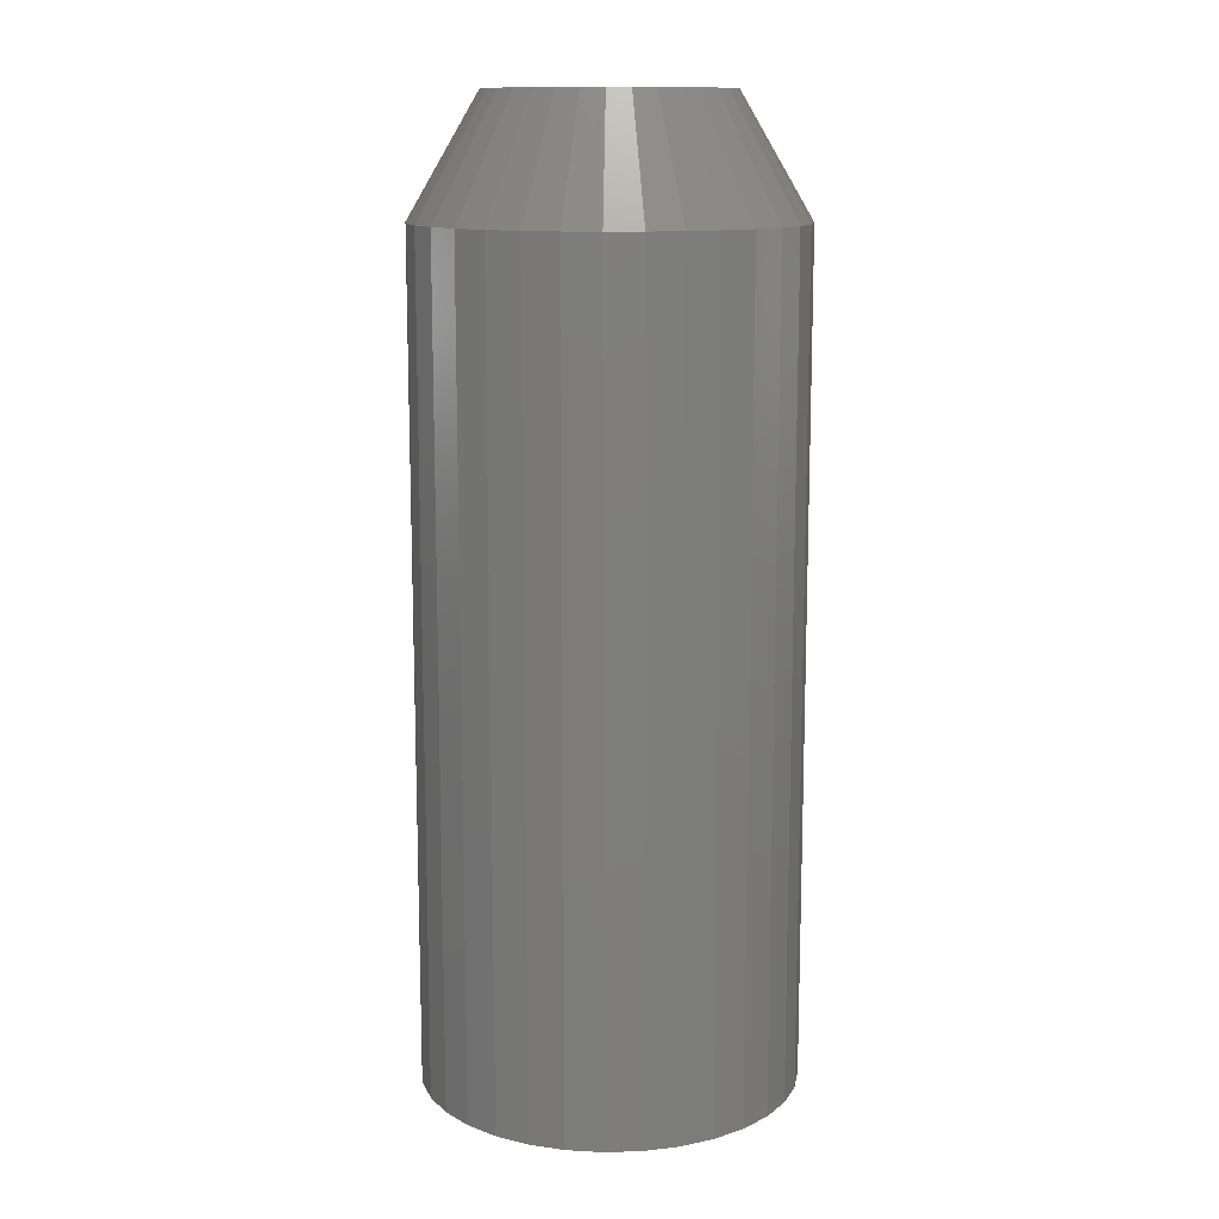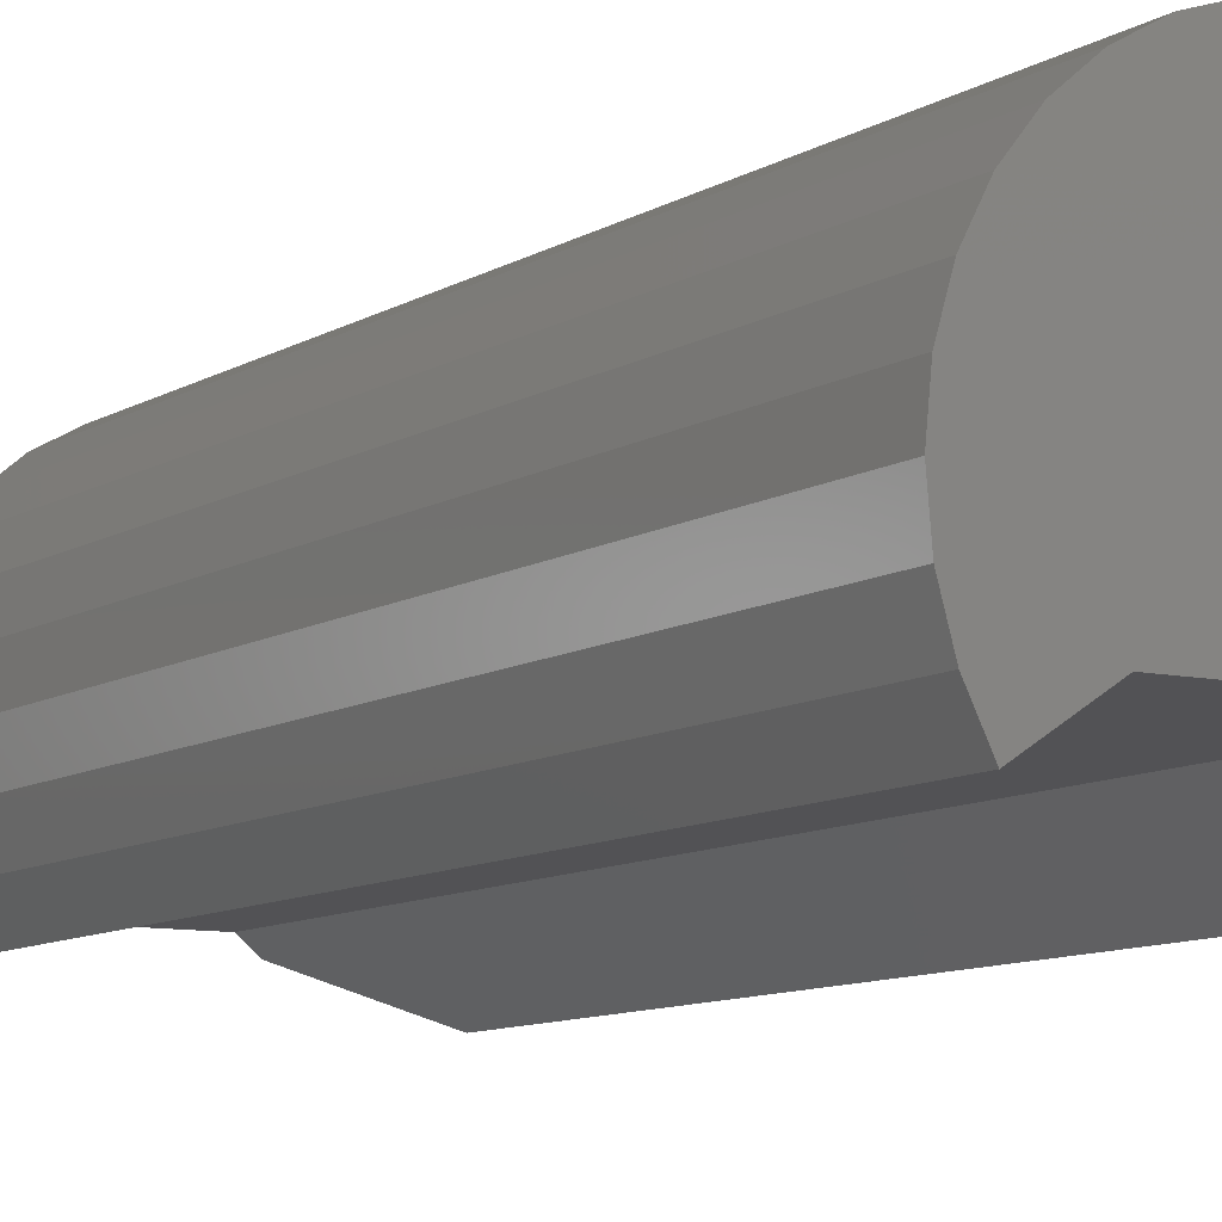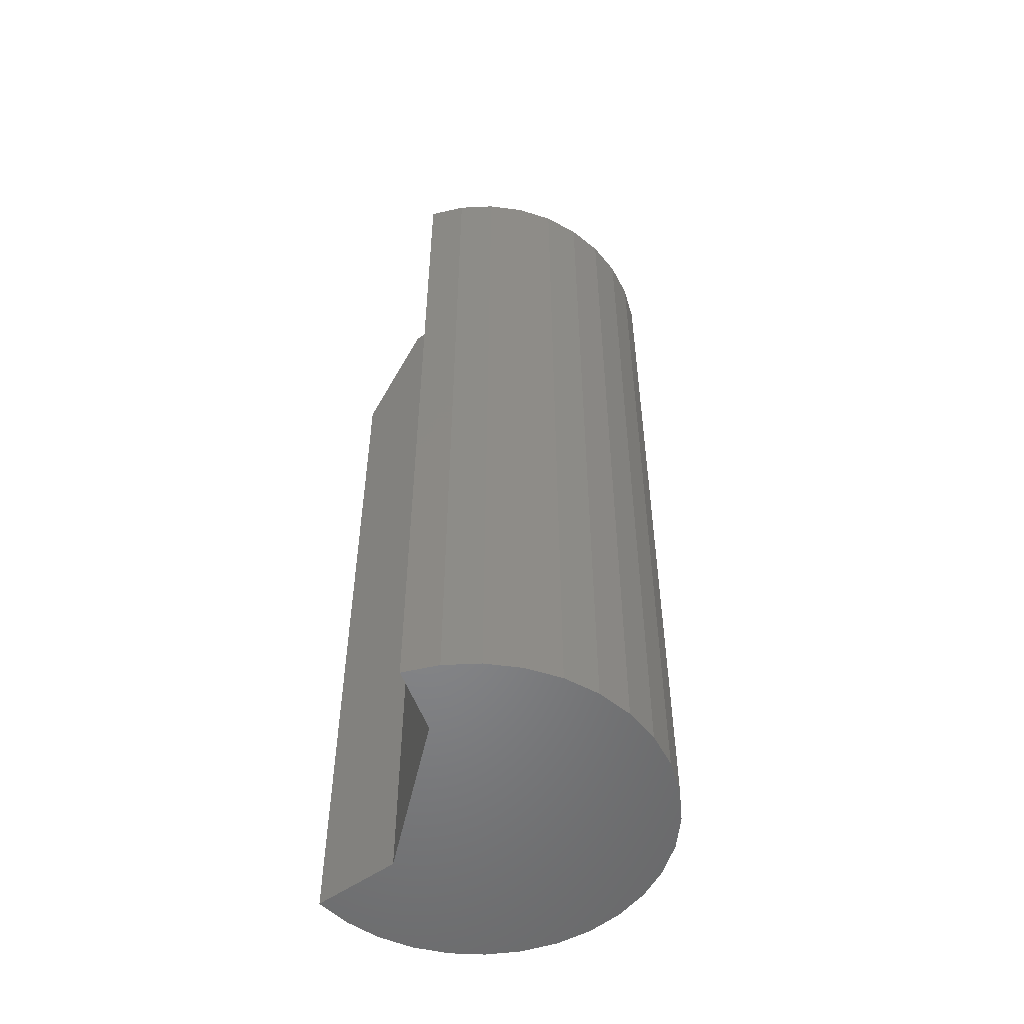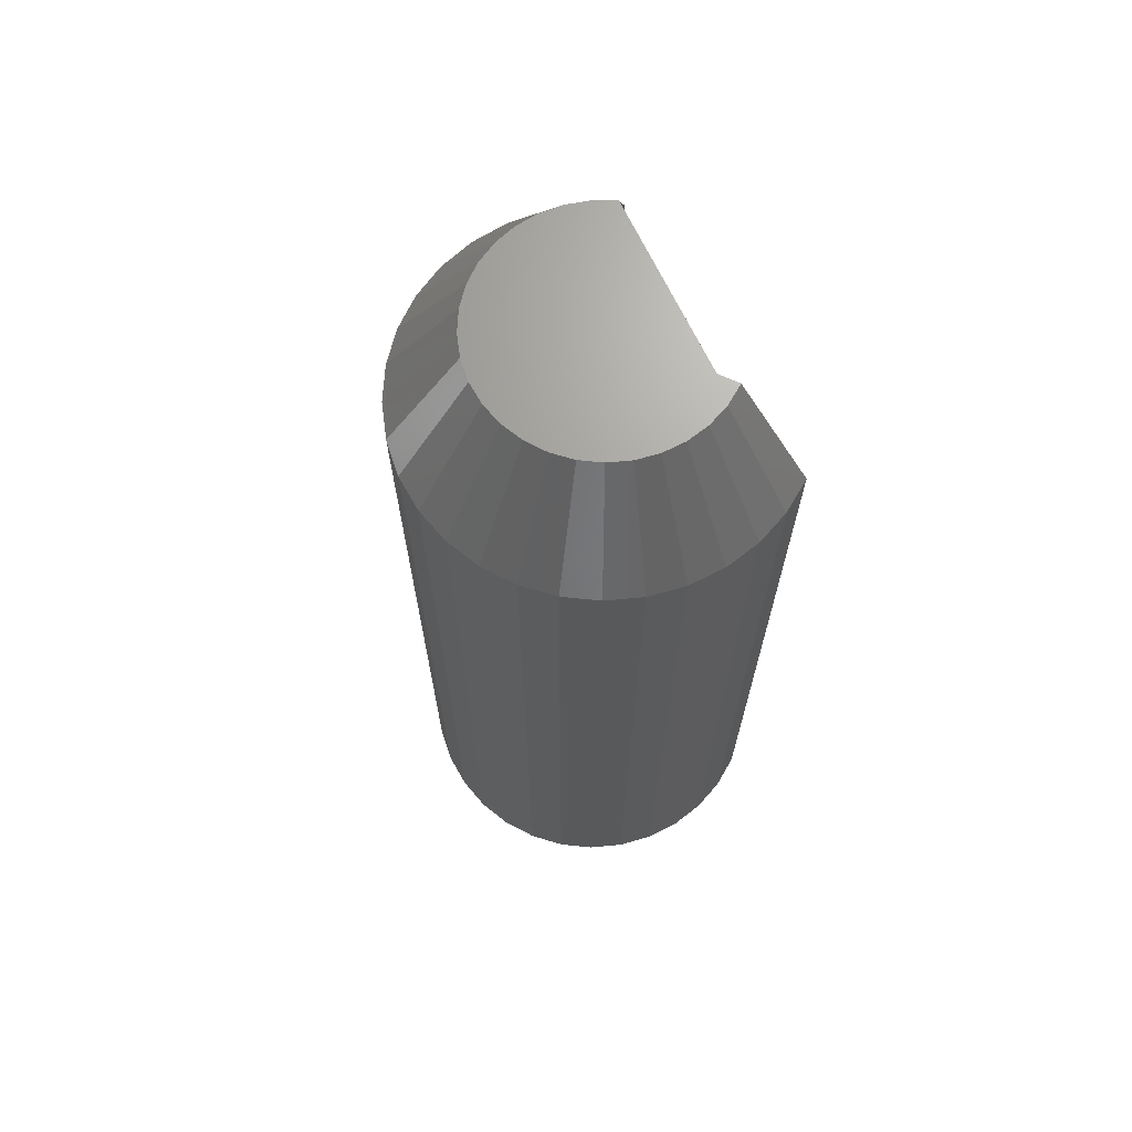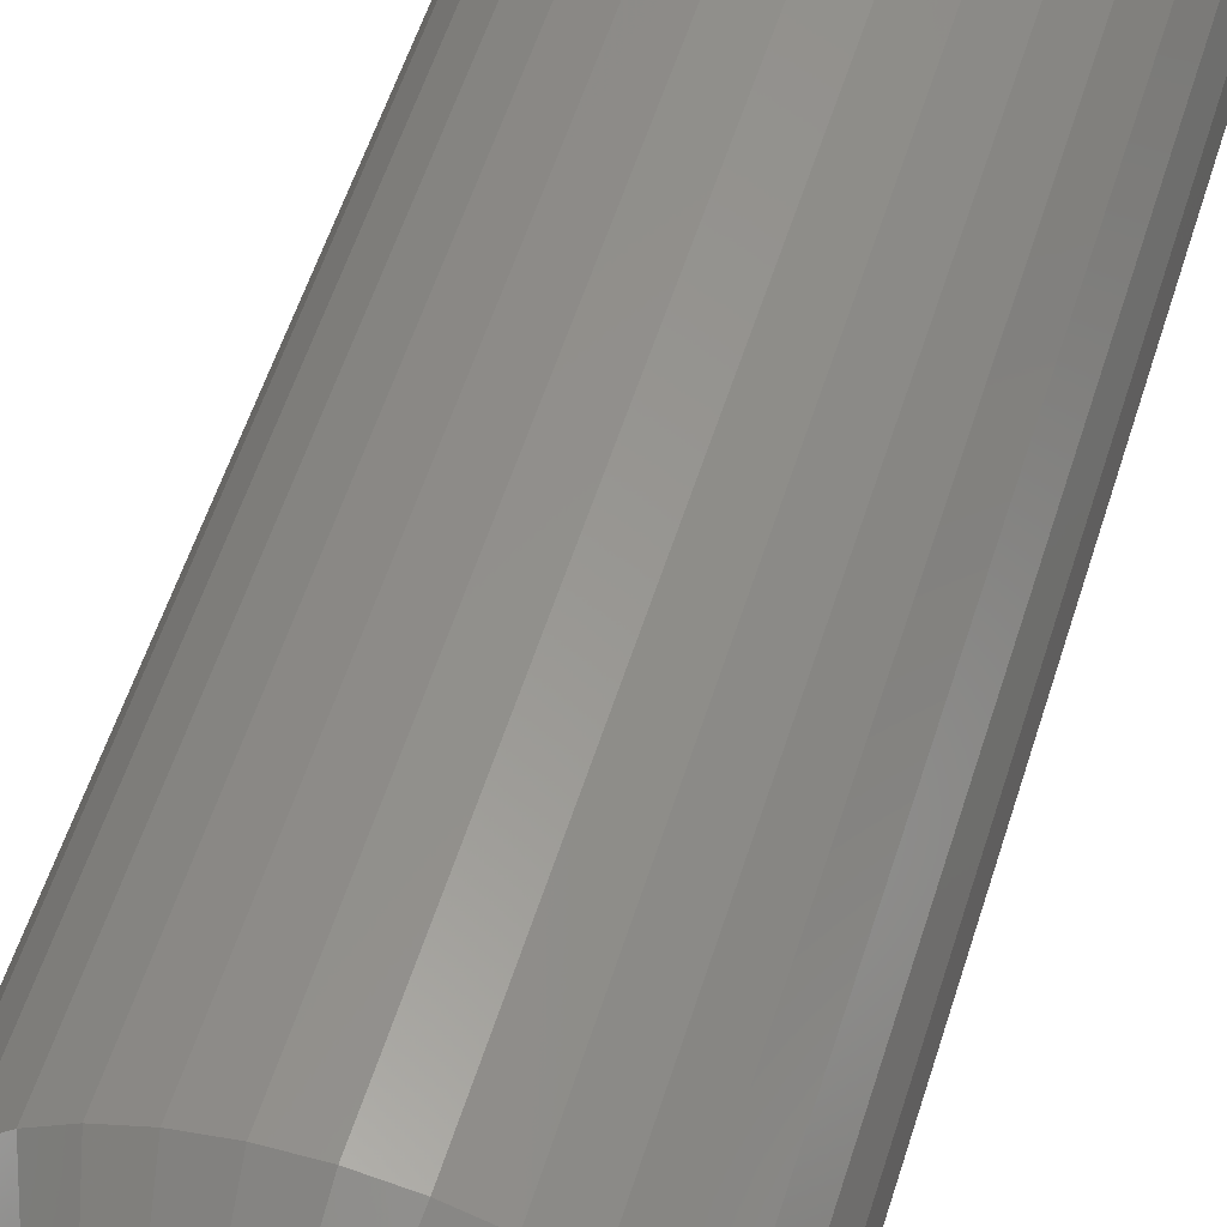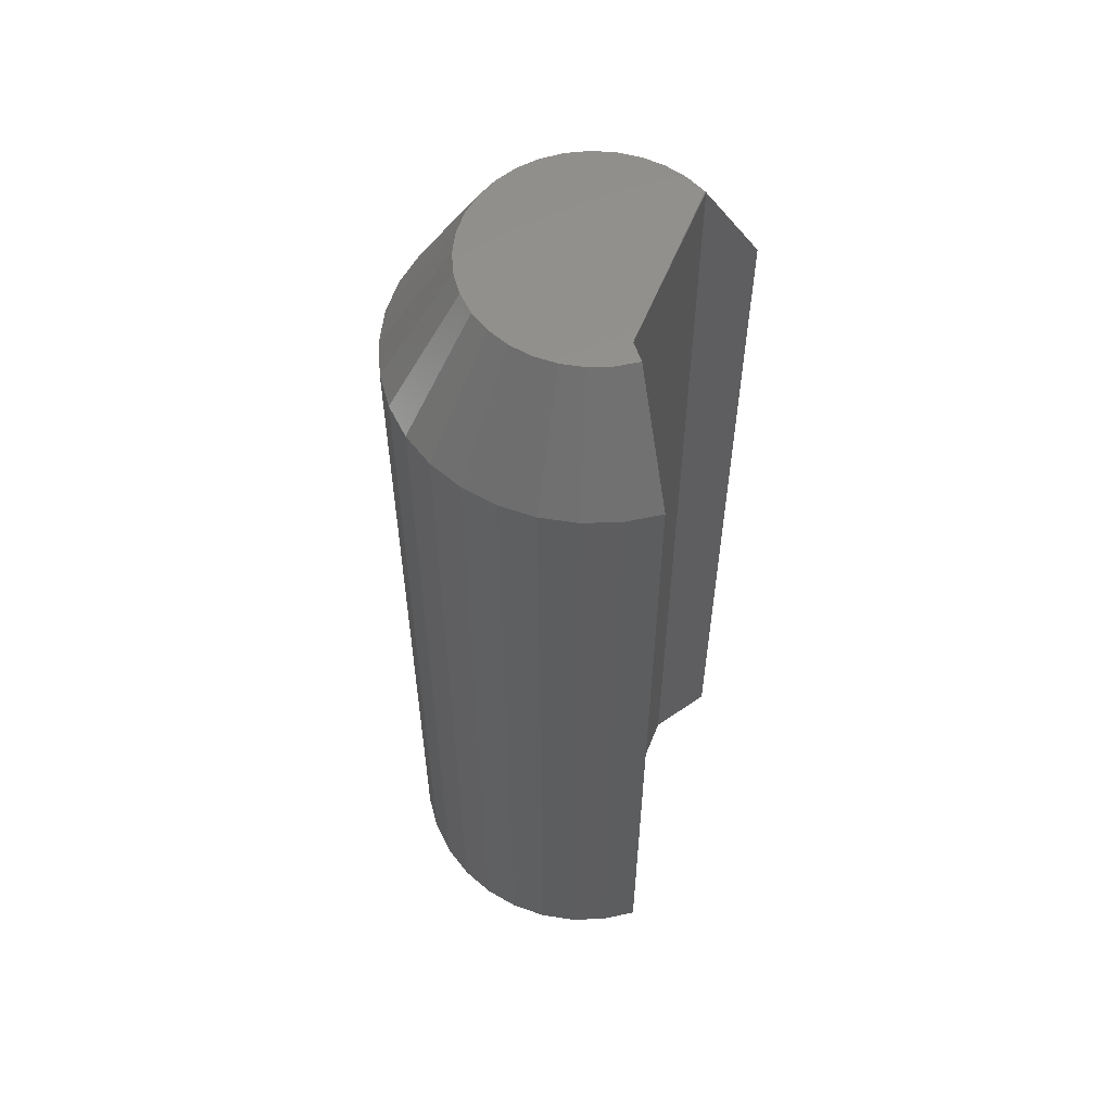
<metadata>
{"format":"stl","ext":"stl","renderer":"f3d","projection":"perspective","resolution":1024,"background":"white","views":[{"elev":12.5,"azim":-0.3,"up":"+Y"},{"elev":-9.6,"azim":-33.1,"up":"+Z"},{"elev":-53.3,"azim":-103.1,"up":"+Y"},{"elev":68.3,"azim":64.0,"up":"+Y"},{"elev":56.6,"azim":-162.6,"up":"+Z"},{"elev":57.0,"azim":111.1,"up":"+Y"}]}
</metadata>
<code>
# stl→obj: 76 verts, 148 faces
v 0.08265 -0.75 0.2122
v 0.02778 -0.75 0.2574
v 0.08265 -0.09375 0.2122
v 0.02778 1.193e-17 0.2574
v 0.04046 1.205e-17 0.247
v -0.1562 -0.09375 0.2266
v -0.111 -0.001286 0.256
v -0.1562 -0.75 0.2266
v -0.111 -0.75 0.256
v -0.0522 1.52e-17 0.3964
v -0.03466 1.63e-17 0.3986
v -0.017 1.722e-17 0.3975
v 0.0001356 1.792e-17 0.3931
v -0.06901 1.396e-17 0.3908
v 0.01612 1.839e-17 0.3855
v -0.08445 1.262e-17 0.3822
v 0.03037 1.86e-17 0.375
v 0.05029 1.342e-17 0.2617
v -0.1183 4.64e-18 0.2722
v -0.1231 5.321e-18 0.2893
v 0.06078 1.586e-17 0.2953
v 0.05714 1.47e-17 0.278
v -0.1104 4.201e-18 0.2564
v -0.09799 1.124e-17 0.3708
v 0.04238 1.854e-17 0.362
v -0.1091 9.859e-18 0.357
v 0.0517 1.823e-17 0.347
v -0.1174 8.53e-18 0.3414
v 0.05801 1.766e-17 0.3304
v -0.1226 7.302e-18 0.3245
v 0.06108 1.686e-17 0.313
v -0.1246 6.219e-18 0.3069
v 0.09833 -0.75 0.2356
v 0.1093 -0.75 0.2615
v -0.008707 -0.75 0.4516
v -0.03682 -0.75 0.4533
v -0.06474 -0.75 0.4496
v 0.01857 -0.75 0.4446
v -0.169 -0.75 0.2517
v -0.1768 -0.75 0.2787
v 0.1151 -0.75 0.2891
v 0.1156 -0.75 0.3172
v -0.1792 -0.75 0.3068
v -0.1764 -0.75 0.3348
v 0.1107 -0.75 0.345
v -0.1682 -0.75 0.3618
v 0.1007 -0.75 0.3713
v -0.1551 -0.75 0.3867
v 0.08585 -0.75 0.3952
v -0.1375 -0.75 0.4086
v 0.06672 -0.75 0.4159
v -0.116 -0.75 0.4269
v 0.04402 -0.75 0.4325
v -0.09145 -0.75 0.4407
v 0.09833 -0.09375 0.2356
v 0.1093 -0.09375 0.2615
v 0.1151 -0.09375 0.2891
v 0.1156 -0.09375 0.3172
v 0.06672 -0.09375 0.4159
v 0.08585 -0.09375 0.3952
v 0.1007 -0.09375 0.3713
v 0.1107 -0.09375 0.345
v -0.1375 -0.09375 0.4086
v -0.116 -0.09375 0.4269
v -0.09145 -0.09375 0.4407
v -0.06474 -0.09375 0.4496
v -0.03682 -0.09375 0.4533
v -0.008707 -0.09375 0.4516
v 0.01857 -0.09375 0.4446
v 0.04402 -0.09375 0.4325
v -0.169 -0.09375 0.2517
v -0.1768 -0.09375 0.2787
v -0.1792 -0.09375 0.3068
v -0.1764 -0.09375 0.3348
v -0.1682 -0.09375 0.3618
v -0.1551 -0.09375 0.3867
f 1 2 3
f 3 2 4
f 3 4 5
f 6 7 8
f 8 7 9
f 10 11 12
f 13 10 12
f 13 14 10
f 14 13 15
f 15 16 14
f 16 15 17
f 18 5 4
f 19 20 21
f 19 21 22
f 19 22 18
f 19 18 4
f 19 4 23
f 16 17 24
f 24 17 25
f 24 25 26
f 26 25 27
f 26 27 28
f 28 27 29
f 28 29 30
f 30 29 31
f 30 31 32
f 32 31 21
f 32 21 20
f 2 33 34
f 2 1 33
f 35 36 37
f 35 37 38
f 9 39 8
f 40 39 9
f 40 9 2
f 40 2 34
f 40 34 41
f 40 41 42
f 40 42 43
f 43 42 44
f 44 42 45
f 44 45 46
f 46 45 47
f 46 47 48
f 48 47 49
f 48 49 50
f 50 49 51
f 50 51 52
f 52 51 53
f 52 53 54
f 54 53 38
f 54 38 37
f 23 7 19
f 3 5 55
f 55 5 18
f 55 18 56
f 56 18 22
f 56 22 57
f 57 22 21
f 57 21 58
f 58 21 31
f 17 59 25
f 25 59 60
f 25 60 27
f 27 60 61
f 27 61 29
f 29 61 62
f 29 62 31
f 31 62 58
f 24 63 16
f 16 63 64
f 16 64 14
f 14 64 65
f 14 65 10
f 10 65 66
f 10 66 11
f 11 66 67
f 11 67 12
f 12 67 68
f 12 68 13
f 13 68 69
f 13 69 15
f 15 69 70
f 15 70 17
f 17 70 59
f 7 6 19
f 19 6 71
f 19 71 20
f 20 71 72
f 20 72 32
f 32 72 73
f 32 73 30
f 30 73 74
f 30 74 28
f 28 74 75
f 28 75 26
f 26 75 76
f 26 76 24
f 24 76 63
f 2 9 4
f 4 9 7
f 4 7 23
f 6 8 71
f 71 8 39
f 71 39 72
f 72 39 40
f 72 40 73
f 73 40 43
f 73 43 74
f 74 43 44
f 74 44 75
f 75 44 46
f 75 46 76
f 76 46 48
f 76 48 63
f 63 48 50
f 63 50 64
f 64 50 52
f 64 52 65
f 65 52 54
f 65 54 66
f 66 54 37
f 66 37 67
f 67 37 36
f 67 36 68
f 68 36 35
f 68 35 69
f 69 35 38
f 69 38 70
f 70 38 53
f 70 53 59
f 59 53 51
f 59 51 60
f 60 51 49
f 60 49 61
f 61 49 47
f 61 47 62
f 62 47 45
f 62 45 58
f 58 45 42
f 58 42 57
f 57 42 41
f 57 41 56
f 56 41 34
f 56 34 55
f 55 34 33
f 55 33 3
f 3 33 1

</code>
